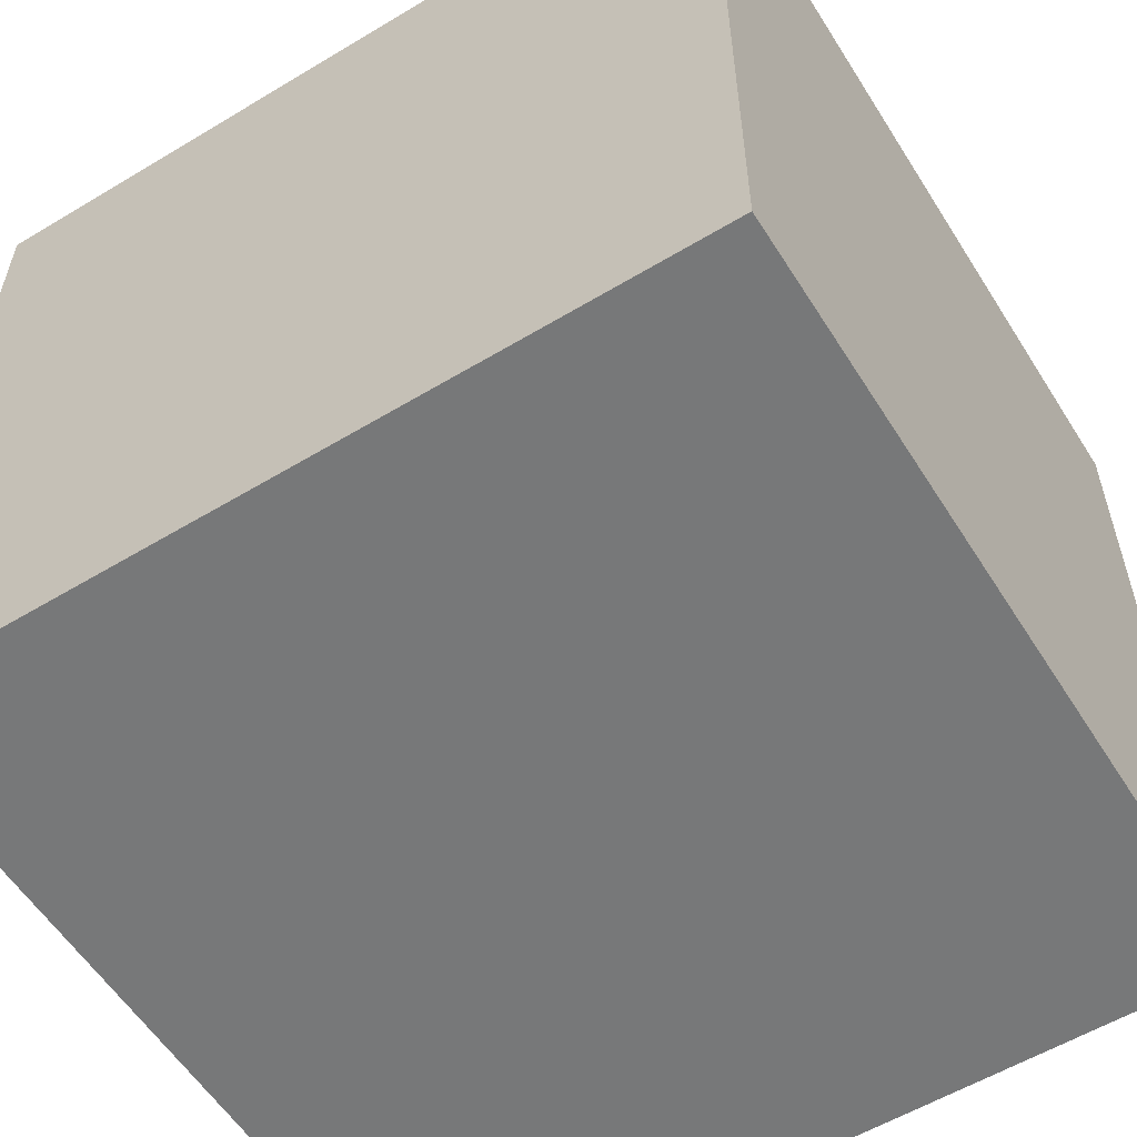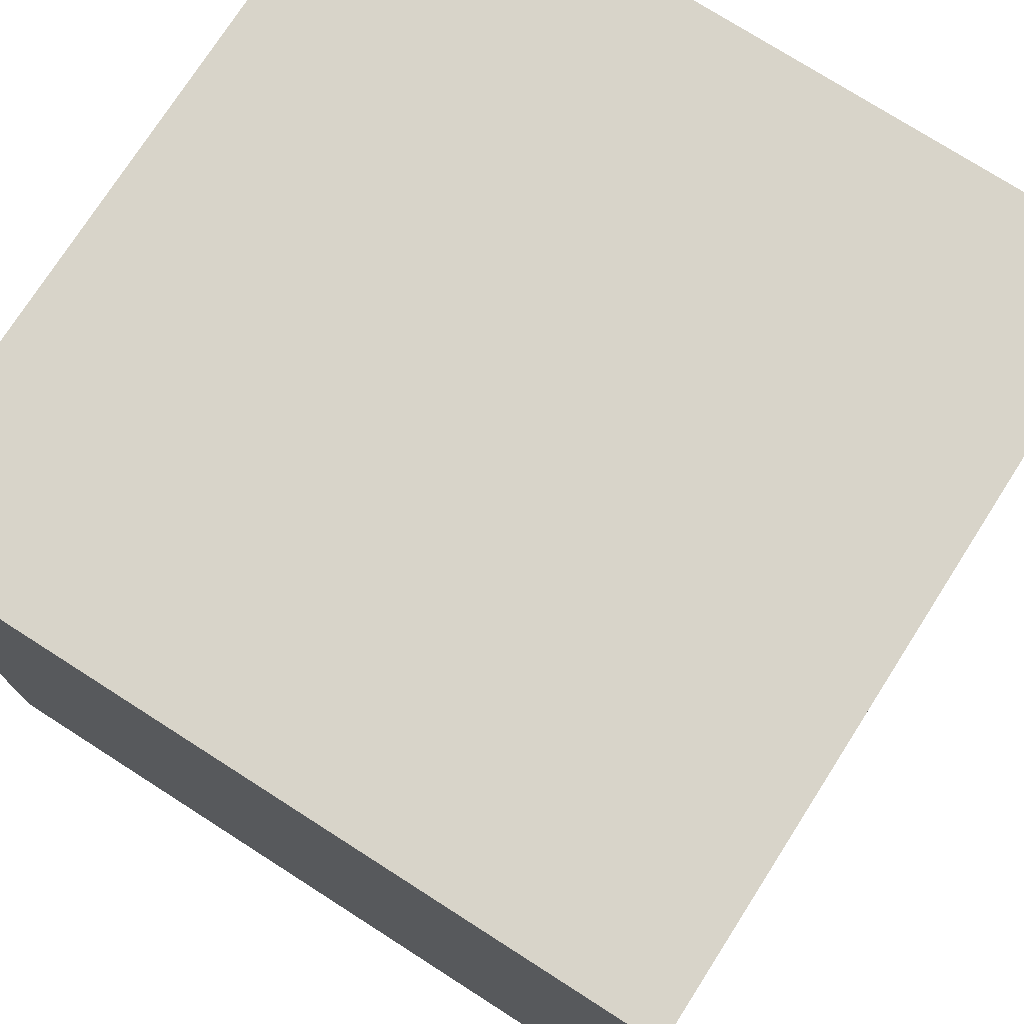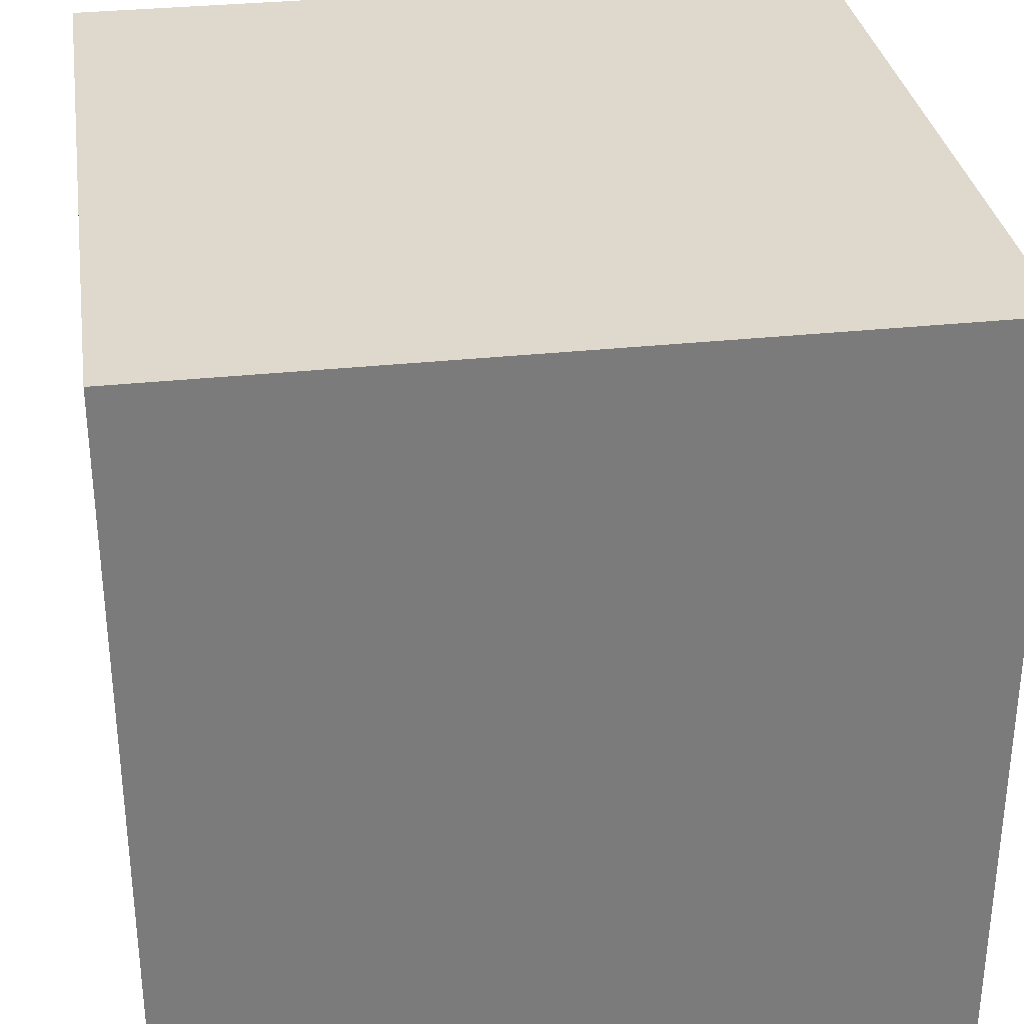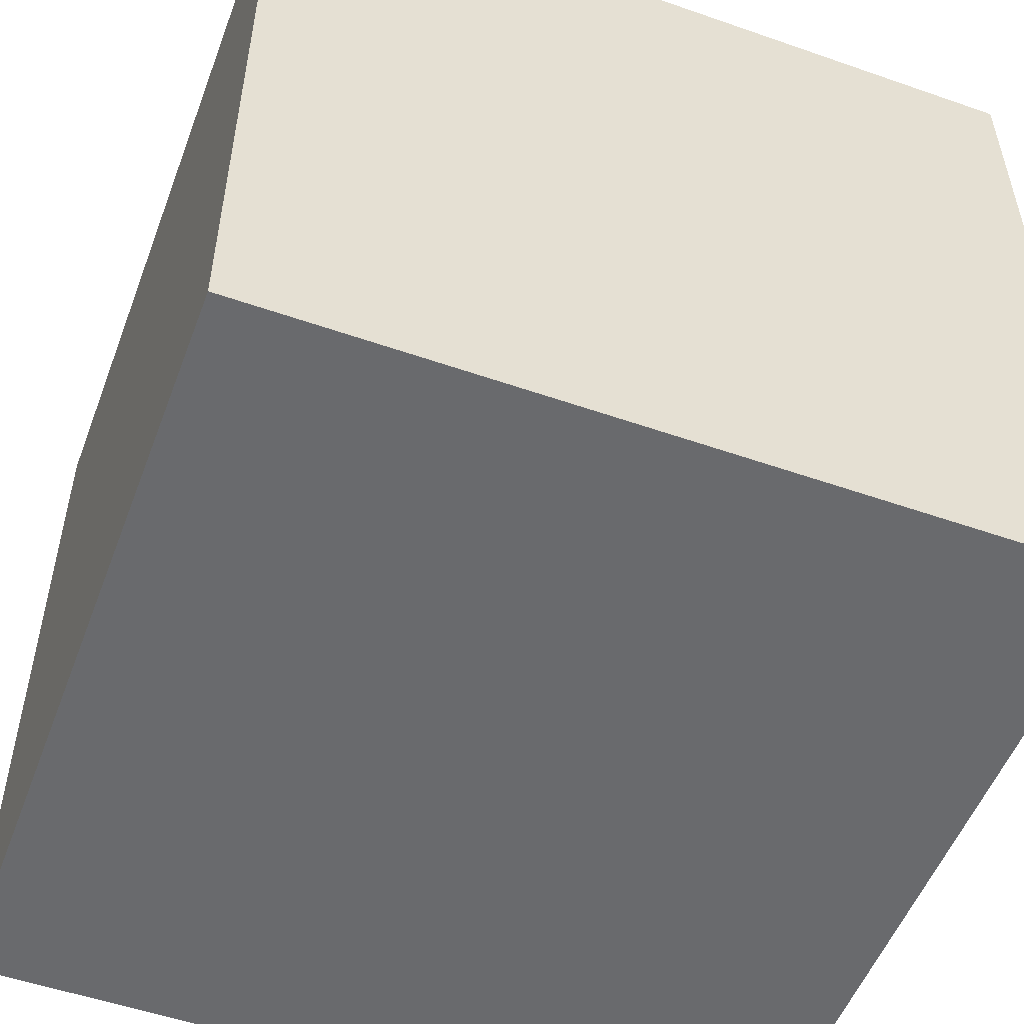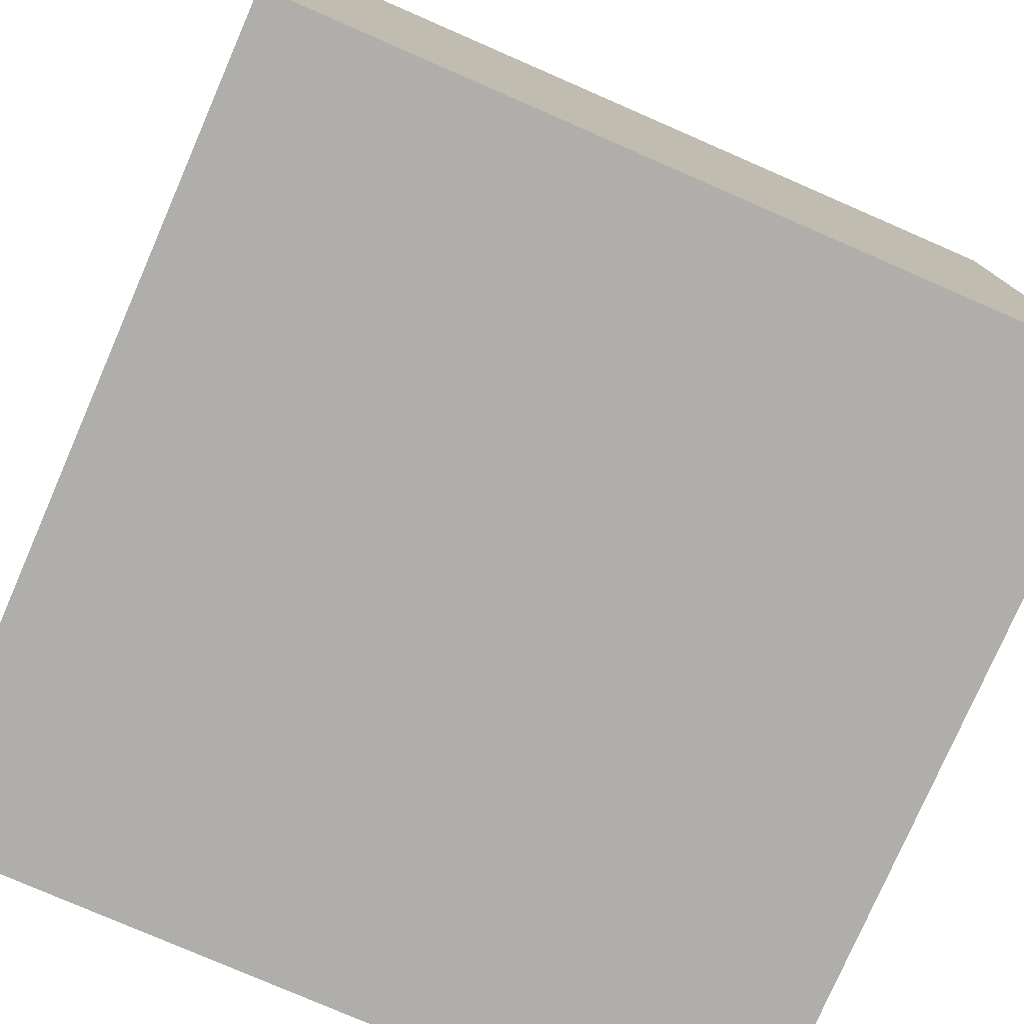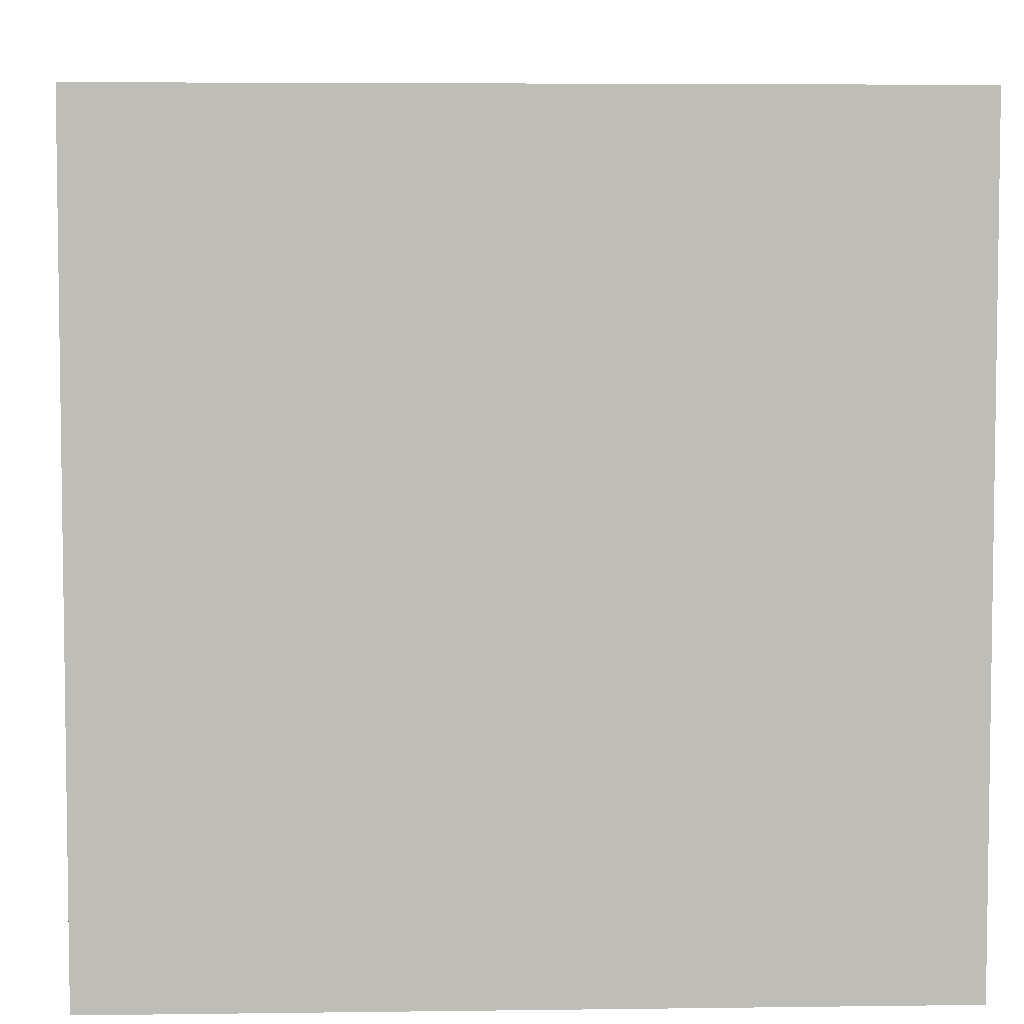
<metadata>
{"format":"obj","ext":"obj","renderer":"f3d","projection":"perspective","resolution":1024,"background":"white","views":[{"elev":-57.3,"azim":32.0,"up":"+Z"},{"elev":75.3,"azim":122.6,"up":"+Y"},{"elev":32.0,"azim":81.4,"up":"+Z"},{"elev":-53.0,"azim":159.5,"up":"+Y"},{"elev":-77.9,"azim":156.5,"up":"+Y"},{"elev":5.2,"azim":177.6,"up":"+Y"}]}
</metadata>
<code>
g cube
v -0.4996 -0.4996 -0.4996
v -0.4996 -0.4996 0.5004
v -0.4996 0.5004 -0.4996
v -0.4996 0.5004 0.5004
v 0.5004 -0.4996 -0.4996
v 0.5004 -0.4996 0.5004
v 0.5004 0.5004 -0.4996
v 0.5004 0.5004 0.5004
f 1 7 5
f 1 3 7
f 1 4 3
f 1 2 4
f 3 8 7
f 3 4 8
f 5 7 8
f 5 8 6
f 1 5 6
f 1 6 2
f 2 6 8
f 2 8 4

</code>
